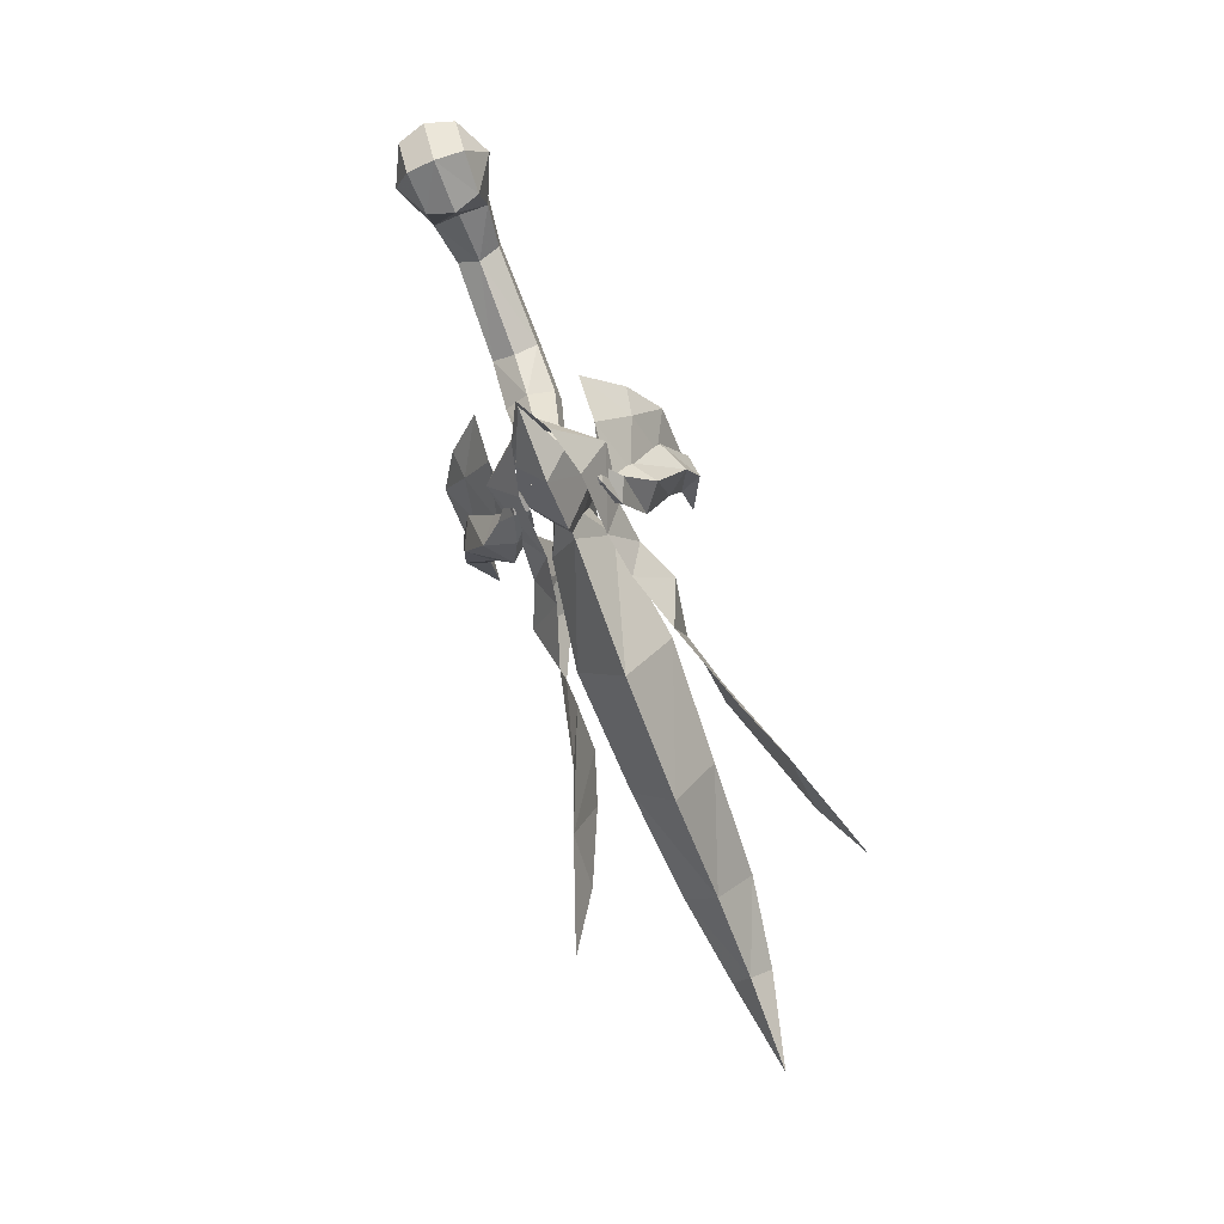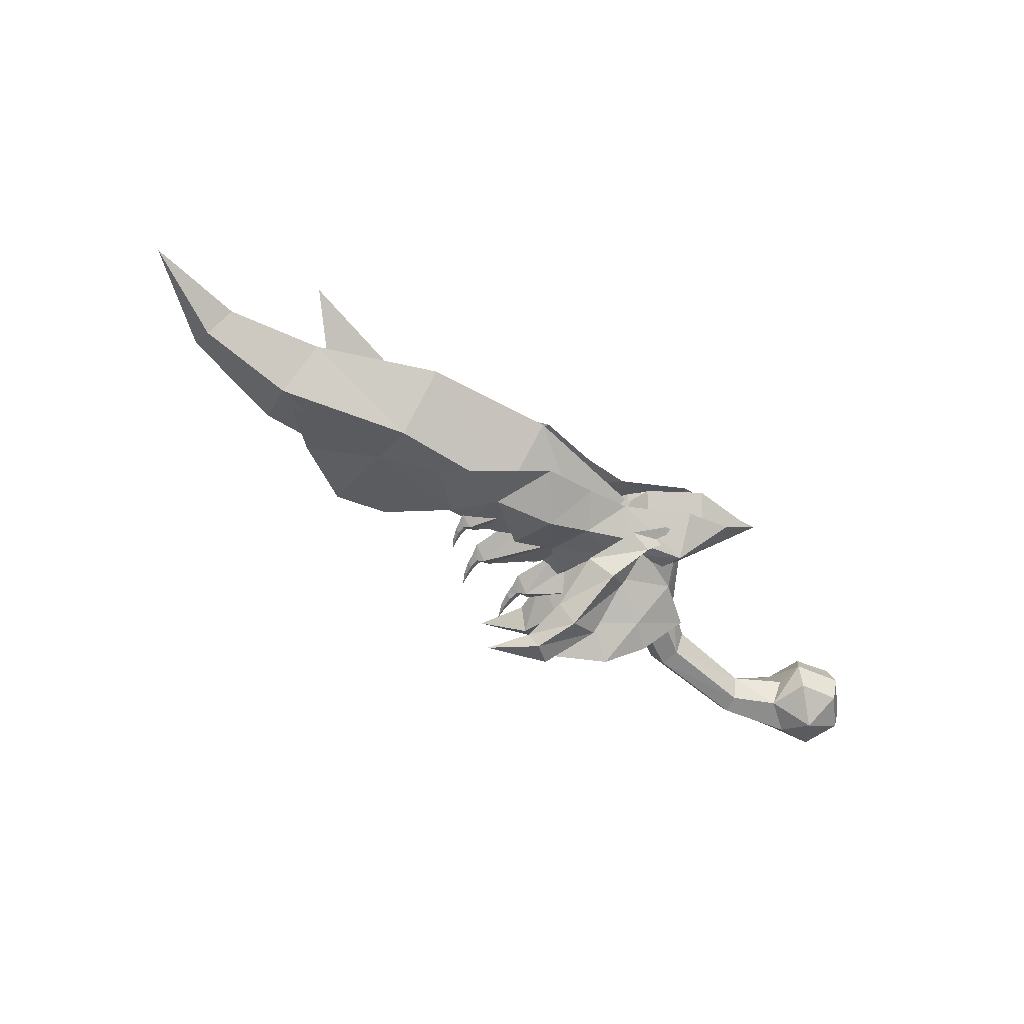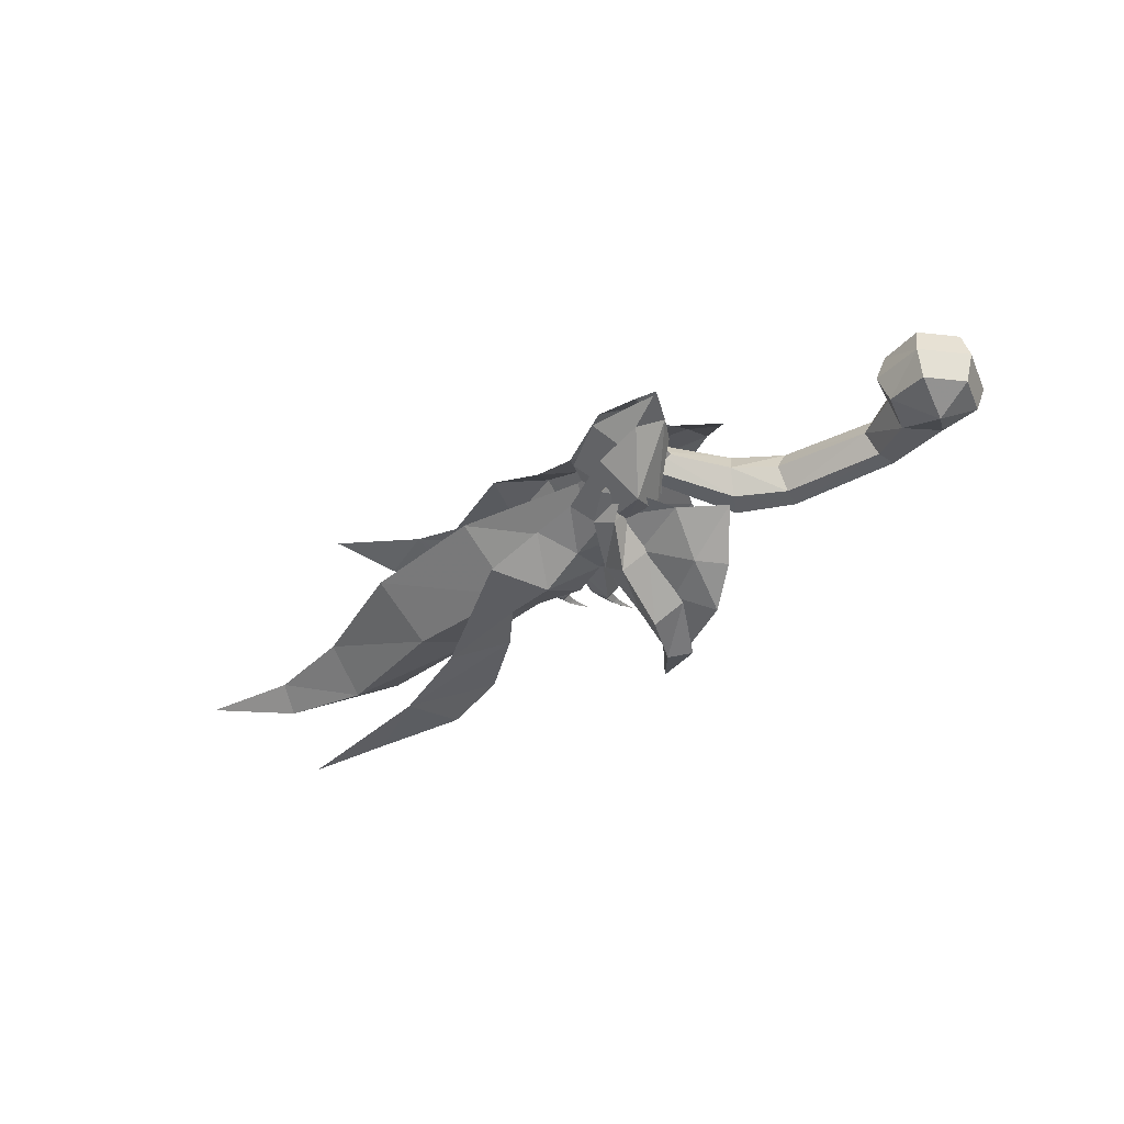
<metadata>
{"format":"obj","ext":"obj","renderer":"f3d","projection":"perspective","resolution":1024,"background":"white","views":[{"elev":-76.4,"azim":-69.4,"up":"+Z"},{"elev":-60.4,"azim":145.0,"up":"+Y"},{"elev":-37.2,"azim":-139.3,"up":"+Y"}]}
</metadata>
<code>
g Object05
v 17.46 1.324 -2.359
v 17.27 1.246 -1.701
v 16.91 0.9643 -1.687
v 16.62 0.761 -2.026
v 16.91 1.034 -1.094
v 17.16 1.247 -1.134
v 16.66 1.243 -1.104
v 16.6 1.239 -1.6
v 16.76 1.135 -0.4962
v 16.91 1.252 -0.4507
v 16.63 1.251 -0.5367
v 16.1 1.312 -1.755
v 14.76 0.1847 -5.435
v 13.26 1.35 -4.238
v 16.31 1.375 -5.908
v 16.93 1.389 -4.402
v 16.91 1.519 -1.69
v 16.61 1.872 -2.031
v 16.91 1.457 -1.097
v 16.76 1.369 -0.4989
v 14.73 2.538 -5.445
v 16.5 1.261 0.2499
v 14.73 0.8781 -0.1082
v 14.38 0.6488 -0.4731
v 15.31 1.278 -0.9011
v 15.14 1.192 -0.1458
v 15.04 1.192 0.5053
v 14.77 0.9522 0.5643
v 14.38 1.192 0.01117
v 14.47 1.192 0.5708
v 14.81 1.192 1.295
v 14.63 1.06 1.252
v 14.48 1.192 1.216
v 13.81 1.278 -0.1315
v 9.994 1.415 -3.133
v 11.23 0.03776 -4.88
v 13.48 1.313 -5.139
v 14.59 1.364 -3.18
v 14.38 1.907 -0.4731
v 14.73 1.506 -0.1082
v 14.77 1.432 0.5643
v 14.63 1.324 1.252
v 11.39 2.702 -4.829
v 14.38 1.192 2.115
v 11.62 1.294 -0.5244
v 11.48 1.224 0.3605
v 11.01 0.8749 0.4428
v 10.57 0.5886 0.05722
v 11.42 1.224 1.119
v 11.11 0.9545 1.211
v 10.77 1.224 1.244
v 10.62 1.224 0.6125
v 11.01 1.075 2.013
v 11.23 1.224 2.048
v 10.84 1.224 1.983
v 9.946 1.294 0.5037
v 7.498 -0.1353 -2.78
v 6.809 1.364 -0.3676
v 8.394 1.364 -5.564
v 10.59 1.364 -3.072
v 11.01 1.573 0.4428
v 10.57 1.999 0.05722
v 11.11 1.493 1.211
v 11.01 1.373 2.013
v 7.498 2.863 -2.78
v 10.82 1.224 3.034
f 1 2 3
f 3 4 1
f 5 3 2
f 2 6 5
f 5 7 8
f 8 3 5
f 9 5 6
f 6 10 9
f 11 7 5
f 5 9 11
f 4 3 8
f 8 12 4
f 13 4 12
f 12 14 13
f 15 16 4
f 4 13 15
f 17 2 1
f 1 18 17
f 19 6 2
f 2 17 19
f 19 17 8
f 8 7 19
f 20 10 6
f 6 19 20
f 11 20 19
f 19 7 11
f 18 12 8
f 8 17 18
f 21 14 12
f 12 18 21
f 15 21 18
f 18 16 15
f 10 22 9
f 9 22 11
f 4 16 1
f 10 20 22
f 20 11 22
f 18 1 16
f 23 24 25
f 25 26 23
f 26 27 28
f 28 23 26
f 29 23 28
f 28 30 29
f 27 31 32
f 32 28 27
f 28 32 33
f 33 30 28
f 29 34 24
f 24 23 29
f 34 35 36
f 36 24 34
f 24 36 37
f 37 38 24
f 25 39 40
f 40 26 25
f 27 26 40
f 40 41 27
f 29 30 41
f 41 40 29
f 27 41 42
f 42 31 27
f 41 30 33
f 33 42 41
f 29 40 39
f 39 34 29
f 34 39 43
f 43 35 34
f 39 38 37
f 37 43 39
f 44 32 31
f 44 33 32
f 38 25 24
f 42 44 31
f 33 44 42
f 25 38 39
f 45 46 47
f 47 48 45
f 49 50 47
f 47 46 49
f 50 51 52
f 52 47 50
f 53 50 49
f 49 54 53
f 55 51 50
f 50 53 55
f 48 47 52
f 52 56 48
f 57 48 56
f 56 58 57
f 59 60 48
f 48 57 59
f 61 46 45
f 45 62 61
f 61 63 49
f 49 46 61
f 63 61 52
f 52 51 63
f 64 54 49
f 49 63 64
f 55 64 63
f 63 51 55
f 62 56 52
f 52 61 62
f 65 58 56
f 56 62 65
f 59 65 62
f 62 60 59
f 53 54 66
f 55 53 66
f 45 48 60
f 66 54 64
f 66 64 55
f 60 62 45
g Object01
v 5.602 1.476 -9.269
v 5.081 1.292 -9.648
v 4.48 0.697 -8.729
v 4.919 1.008 -8.27
v 4.386 0.1856 -7.775
v 4.693 0.5479 -7.452
v 5.412 0.7424 -9.836
v 4.917 0.2329 -8.787
v 4.808 0.01328 -7.955
v 5.934 0.9294 -9.457
v 5.356 0.5529 -8.328
v 5.105 0.3429 -7.664
v 5.936 1.865 -10.14
v 6.001 1.447 -10.42
v 5.743 1.876 -10.96
v 5.852 2.151 -10.76
v 5.509 1.452 -10.54
v 5.405 1.906 -10.82
v 5.444 1.87 -10.26
v 5.514 2.181 -10.62
v 5.028 -0.1394 -6.919
v 5.312 2.397 -11.16
f 67 68 69
f 69 70 67
f 70 69 71
f 71 72 70
f 68 73 74
f 74 69 68
f 69 74 75
f 75 71 69
f 73 76 77
f 77 74 73
f 75 74 77
f 77 78 75
f 77 76 67
f 67 70 77
f 72 78 77
f 77 70 72
f 79 67 76
f 76 80 79
f 79 80 81
f 81 82 79
f 80 76 73
f 73 83 80
f 81 80 83
f 83 84 81
f 73 68 85
f 85 83 73
f 83 85 86
f 86 84 83
f 68 67 79
f 79 85 68
f 85 79 82
f 82 86 85
f 71 87 72
f 75 87 71
f 78 87 75
f 72 87 78
f 81 88 82
f 84 88 81
f 86 88 84
f 82 88 86
g Object02
v 5.361 1.638 -9.269
v 4.678 2.106 -8.27
v 4.238 2.417 -8.729
v 4.839 1.822 -9.648
v 4.452 2.566 -7.452
v 4.144 2.929 -7.775
v 4.675 2.881 -8.787
v 5.17 2.372 -9.836
v 4.566 3.101 -7.955
v 5.692 2.185 -9.457
v 5.115 2.561 -8.328
v 4.863 2.771 -7.664
v 5.694 1.249 -10.14
v 5.759 1.667 -10.42
v 5.61 0.9627 -10.76
v 5.501 1.238 -10.96
v 5.267 1.663 -10.54
v 5.164 1.208 -10.82
v 5.202 1.244 -10.26
v 5.273 0.9326 -10.62
v 4.786 3.253 -6.919
v 5.071 0.7167 -11.16
f 89 90 91
f 91 92 89
f 90 93 94
f 94 91 90
f 92 91 95
f 95 96 92
f 91 94 97
f 97 95 91
f 98 96 95
f 95 99 98
f 99 95 97
f 97 100 99
f 89 98 99
f 99 90 89
f 90 99 100
f 100 93 90
f 98 89 101
f 101 102 98
f 102 101 103
f 103 104 102
f 96 98 102
f 102 105 96
f 106 105 102
f 102 104 106
f 96 105 107
f 107 92 96
f 105 106 108
f 108 107 105
f 92 107 101
f 101 89 92
f 107 108 103
f 103 101 107
f 109 94 93
f 109 97 94
f 109 100 97
f 109 93 100
f 110 104 103
f 110 106 104
f 110 108 106
f 110 103 108
g Object03
v 17.18 -2.238 -6.091
v 15.59 -1.94 -9.766
v 21.96 -3.644 -6.386
v 19.26 -2.426 -4.028
v 25.92 -5.156 -5.84
v 22.86 -2.726 -1.518
v 8.571 -1.068 -6.504
v 8.391 -1.487 -8.319
v 10.94 -1.726 -7.438
v 11.69 -0.6241 -4.468
v 1.85 1.364 -10.56
v 4.831 -2.055 -9.411
v 5.405 -1.192 -6.955
v 2.689 1.364 -9.121
v 5.631 -0.3678 -11.78
v 9.499 -0.3677 -9.764
v 12.16 -0.8045 -9.619
v 17.18 4.966 -6.091
v 19.26 5.154 -4.028
v 21.96 6.372 -6.386
v 15.59 4.667 -9.766
v 22.86 5.454 -1.518
v 25.92 7.883 -5.84
v 10.94 4.454 -7.438
v 8.391 4.215 -8.319
v 8.571 3.796 -6.504
v 11.69 3.352 -4.468
v 5.405 3.919 -6.955
v 4.831 4.783 -9.411
v 9.499 3.096 -9.764
v 5.631 3.096 -11.78
v 12.16 3.532 -9.619
v 13.61 -2.825 -6.993
v 14.01 -0.6991 -3.537
v 32.62 -7.543 -6.901
v 29.97 -5.541 -4.026
v 26.22 -3.844 -1.319
v 2.752 0.3329 -12.07
v 10.08 -0.04891 -2.928
v 0.7709 1.364 -12.72
v 13.61 5.553 -6.993
v 14.01 3.427 -3.537
v 29.97 8.268 -4.026
v 32.62 10.27 -6.901
v 26.22 6.572 -1.319
v 2.752 2.395 -12.07
v 10.72 2.726 -2.187
v 16.83 -1.368 -6.654
v 16.9 1.364 -10.77
v 24.71 1.364 -9.957
v 24.59 -1.039 -6.271
v 24.59 1.364 -1.592
v 16.79 1.364 -2.267
v 31.94 1.364 -7.039
v 32.43 -0.6508 -4.229
v 31.96 1.364 -1.235
v 37.64 1.364 -6.013
v 38.25 0.2203 -4.548
v 38.36 1.364 -3.034
v 16.83 4.095 -6.654
v 24.59 3.766 -6.271
v 32.43 3.379 -4.229
v 38.25 2.508 -4.548
v 9.167 1.364 -9.376
v 10.33 3.094 -6.31
v 10.33 -0.3666 -6.31
v 11.45 1.364 -3.088
v 6.602 1.364 -9.858
v 9.395 1.364 -1.156
v 6.168 1.364 -5.258
v 43.42 1.364 -7.024
v 4.104 1.364 -9.049
v 1.579 1.364 -4.825
v 2.008 2.81 -4.048
v 4.469 2.368 -8.523
v -5.955 1.364 -2.308
v -6.283 2.601 -1.558
v -0.5551 2.7 -2.327
v -0.5426 1.364 -3.128
v -8.657 2.951 -2.956
v -8.738 1.364 -3.885
v 2.753 2.896 -2.83
v 3.198 1.364 -2.142
v 5.373 1.364 -7.22
v 5.051 2.427 -7.685
v -6.506 2.648 -0.4162
v -6.633 1.364 0.2457
v 0.08256 1.364 -0.4362
v -0.2489 2.791 -1.149
v -10.4 3.226 -1.63
v -12.63 3.005 -1.635
v -13.41 3.005 -3.939
v -13.91 1.364 -3.982
v -12.94 1.364 -1.12
v -11.81 3.005 -5.769
v -11.92 1.364 -6.257
v -9.425 2.873 -5.296
v -8.955 1.364 -5.669
v 4.469 0.3595 -8.523
v 2.008 -0.08172 -4.048
v -0.5551 0.02797 -2.327
v -6.283 0.1271 -1.558
v -8.657 -0.223 -2.956
v 2.753 -0.1686 -2.83
v 5.051 0.301 -7.685
v -6.506 0.07954 -0.4162
v -0.2489 -0.06303 -1.149
v -10.4 -0.498 -1.63
v -12.63 -0.2777 -1.635
v -13.41 -0.2777 -3.939
v -11.81 -0.2777 -5.769
v -9.425 -0.145 -5.296
v -10.76 1.364 -0.4724
v -11.26 4.091 -3.435
v -11.26 -1.363 -3.435
v 8.355 4.138 -5.488
v 8.251 5.754 -1.84
v 7.032 7.159 -2.613
v 6.924 5.348 -5.87
v 9.304 7.012 0.8495
v 8.75 8.332 0.4518
v 8.303 6.475 -6.568
v 8.865 8.072 -2.958
v 9.95 8.585 -0.4315
v 9.881 5.265 -6.196
v 9.965 6.653 -2.902
v 10.5 7.273 -0.09528
v 7.929 3.265 -8.333
v 8.381 4.388 -9.021
v 6.798 2.962 -10
v 6.694 3.87 -10.33
v 7.014 4.962 -8.805
v 5.92 4.08 -9.59
v 6.562 3.839 -8.116
v 6.024 3.172 -9.261
v 8.355 -1.411 -5.488
v 6.924 -2.62 -5.87
v 7.032 -4.431 -2.613
v 8.251 -3.026 -1.84
v 8.75 -5.602 0.4518
v 9.304 -4.281 0.8495
v 8.303 -3.747 -6.568
v 8.865 -5.344 -2.958
v 9.95 -5.855 -0.4315
v 9.881 -2.537 -6.196
v 9.965 -3.925 -2.902
v 10.5 -4.542 -0.09528
v 8.381 -1.66 -9.021
v 7.929 -0.5371 -8.333
v 6.694 -1.142 -10.33
v 6.798 -0.2341 -10
v 7.014 -2.234 -8.805
v 5.92 -1.353 -9.59
v 6.562 -1.111 -8.116
v 6.024 -0.4442 -9.261
v 12.19 7.476 2.196
v 4.752 3.292 -10.56
v 12.19 -4.743 2.196
v 4.752 -0.5645 -10.56
v 3.974 -1.698 -7.066
v 4.736 -3.591 -4.453
v 1.519 -1.689 -5.255
v 7.293 -2.558 -6.151
v 6.919 -1.447 -8.279
v 4.873 -1.519 -8.894
v 6.179 -0.9734 -9.484
v 4.752 -0.6437 -10.56
v 7.321 -4.143 -3.066
v 5.351 -5.222 -1.618
v 3.274 -3.823 -3.178
v 8.594 -5.302 0.008644
v 3.974 4.426 -7.066
v 1.519 4.417 -5.255
v 4.736 6.319 -4.453
v 7.293 5.285 -6.151
v 6.919 4.175 -8.279
v 6.179 3.701 -9.484
v 4.873 4.246 -8.894
v 4.752 3.371 -10.56
v 5.351 7.95 -1.618
v 7.321 6.871 -3.066
v 3.274 6.551 -3.178
v 8.594 8.03 0.008644
f 111 112 113
f 113 114 111
f 115 116 114
f 114 113 115
f 117 118 119
f 119 120 117
f 121 122 123
f 123 124 121
f 122 125 126
f 126 118 122
f 126 127 119
f 119 118 126
f 122 118 117
f 117 123 122
f 128 129 130
f 130 131 128
f 129 132 133
f 133 130 129
f 134 135 136
f 136 137 134
f 121 124 138
f 138 139 121
f 139 135 140
f 140 141 139
f 134 142 140
f 140 135 134
f 139 138 136
f 136 135 139
f 111 143 112
f 112 143 127
f 119 143 120
f 120 143 144
f 144 143 111
f 115 145 146
f 115 146 147
f 115 147 116
f 127 143 119
f 122 148 125
f 121 148 122
f 120 149 117
f 121 150 148
f 128 131 151
f 131 142 151
f 134 137 151
f 137 152 151
f 152 128 151
f 133 153 154
f 133 155 153
f 133 132 155
f 142 134 151
f 139 141 156
f 121 139 156
f 137 136 157
f 121 156 150
f 158 159 160
f 160 161 158
f 158 161 162
f 162 163 158
f 161 160 164
f 164 165 161
f 162 161 165
f 165 166 162
f 165 164 167
f 167 168 165
f 166 165 168
f 168 169 166
f 160 159 170
f 170 171 160
f 170 163 162
f 162 171 170
f 164 160 171
f 171 172 164
f 172 171 162
f 162 166 172
f 167 164 172
f 172 173 167
f 173 172 166
f 166 169 173
f 174 175 170
f 170 159 174
f 176 174 159
f 159 158 176
f 177 176 158
f 158 163 177
f 175 177 163
f 163 170 175
f 174 176 178
f 176 179 180
f 181 168 167
f 181 169 168
f 180 175 178
f 179 177 175
f 173 181 167
f 169 181 173
f 179 175 180
f 175 174 178
f 176 180 178
f 176 177 179
f 182 183 184
f 184 185 182
f 186 187 188
f 188 189 186
f 190 187 186
f 186 191 190
f 192 193 194
f 194 195 192
f 185 184 192
f 192 195 185
f 196 197 198
f 198 199 196
f 199 188 187
f 187 196 199
f 187 190 200
f 200 196 187
f 201 202 203
f 203 204 201
f 202 205 206
f 206 203 202
f 206 205 207
f 207 208 206
f 182 209 210
f 210 183 182
f 186 189 211
f 211 212 186
f 213 191 186
f 186 212 213
f 214 215 194
f 194 193 214
f 209 215 214
f 214 210 209
f 216 217 198
f 198 197 216
f 217 216 212
f 212 211 217
f 212 216 218
f 218 213 212
f 219 204 203
f 203 220 219
f 220 203 206
f 206 221 220
f 222 221 206
f 206 208 222
f 217 214 193
f 193 198 217
f 210 214 217
f 217 211 210
f 183 210 211
f 211 189 183
f 183 189 188
f 188 184 183
f 184 188 199
f 199 192 184
f 199 198 193
f 193 192 199
f 200 223 197
f 200 197 196
f 200 190 224
f 200 224 201
f 202 201 224
f 205 202 224
f 207 205 224
f 190 207 224
f 200 201 223
f 190 208 207
f 223 201 204
f 190 191 208
f 218 197 223
f 218 216 197
f 218 225 213
f 218 219 225
f 220 225 219
f 221 225 220
f 222 225 221
f 213 225 222
f 218 223 219
f 213 222 208
f 223 204 219
f 213 208 191
f 226 227 228
f 228 229 226
f 227 230 231
f 231 228 227
f 232 229 228
f 228 233 232
f 233 228 231
f 231 234 233
f 235 232 233
f 233 236 235
f 236 233 234
f 234 237 236
f 235 236 227
f 227 226 235
f 236 237 230
f 230 227 236
f 235 226 238
f 238 239 235
f 239 238 240
f 240 241 239
f 232 235 239
f 239 242 232
f 242 239 241
f 241 243 242
f 244 229 232
f 232 242 244
f 244 242 243
f 243 245 244
f 226 229 244
f 244 238 226
f 238 244 245
f 245 240 238
f 246 247 248
f 248 249 246
f 249 248 250
f 250 251 249
f 247 252 253
f 253 248 247
f 248 253 254
f 254 250 248
f 252 255 256
f 256 253 252
f 253 256 257
f 257 254 253
f 255 246 249
f 249 256 255
f 256 249 251
f 251 257 256
f 246 255 258
f 258 259 246
f 259 258 260
f 260 261 259
f 255 252 262
f 262 258 255
f 258 262 263
f 263 260 258
f 252 247 264
f 264 262 252
f 262 264 265
f 265 263 262
f 247 246 259
f 259 264 247
f 264 259 261
f 261 265 264
f 266 231 230
f 266 234 231
f 266 237 234
f 266 230 237
f 267 241 240
f 267 243 241
f 267 245 243
f 267 240 245
f 250 268 251
f 254 268 250
f 257 268 254
f 251 268 257
f 260 269 261
f 263 269 260
f 265 269 263
f 261 269 265
f 270 271 272
f 273 270 274
f 274 275 276
f 276 275 277
f 274 270 275
f 273 271 270
f 271 278 279
f 271 280 272
f 273 278 271
f 279 278 281
f 271 279 280
f 282 283 284
f 285 286 282
f 286 287 288
f 287 289 288
f 286 288 282
f 285 282 284
f 284 290 291
f 284 283 292
f 285 284 291
f 290 293 291
f 284 292 290
g Object06lg
v 16.83 -1.467 -6.657
v 16.9 1.364 -10.87
v 24.73 1.364 -10.05
v 24.6 -1.138 -6.279
v 24.58 1.364 -1.492
v 16.78 1.364 -2.168
v 31.97 1.364 -7.134
v 32.44 -0.7503 -4.226
v 31.97 1.364 -1.135
v 37.65 1.364 -6.112
v 38.27 0.1222 -4.544
v 38.4 1.364 -2.943
v 16.83 4.195 -6.657
v 24.6 3.866 -6.279
v 32.44 3.478 -4.226
v 38.27 2.606 -4.544
v 9.171 1.364 -9.476
v 10.32 3.193 -6.309
v 10.32 -0.4652 -6.309
v 11.48 1.364 -2.992
v 6.539 1.364 -9.935
v 9.385 1.364 -1.056
v 6.072 1.364 -5.231
v 43.51 1.364 -7.066
f 294 295 296
f 296 297 294
f 294 297 298
f 298 299 294
f 297 296 300
f 300 301 297
f 298 297 301
f 301 302 298
f 301 300 303
f 303 304 301
f 302 301 304
f 304 305 302
f 296 295 306
f 306 307 296
f 306 299 298
f 298 307 306
f 300 296 307
f 307 308 300
f 308 307 298
f 298 302 308
f 303 300 308
f 308 309 303
f 309 308 302
f 302 305 309
f 310 311 306
f 306 295 310
f 312 310 295
f 295 294 312
f 313 312 294
f 294 299 313
f 311 313 299
f 299 306 311
f 310 312 314
f 312 315 316
f 317 304 303
f 317 305 304
f 316 311 314
f 315 313 311
f 309 317 303
f 305 317 309
f 315 311 316
f 311 310 314
f 312 316 314
f 312 313 315
g Object04
v 6.308 3.621 -8.334
v 8.334 1.364 -10.83
v 5.265 1.364 -12.8
v 4.17 2.75 -11.16
v 3.616 1.364 -7.303
v 3.143 1.364 -9.592
v 6.308 -0.8931 -8.334
v 4.17 -0.0222 -11.16
v 7.707 -0.4723 -4.368
v 9.353 1.364 -8.102
v 9.5 1.358 -4.8
v 5.282 1.344 -3.647
v 8.246 -0.4704 -0.3036
v 10.12 1.322 -1.134
v 6.32 1.305 0.2777
v 9.049 0.1323 2.302
v 9.915 1.297 1.444
v 7.964 1.28 2.962
v 7.704 3.177 -4.331
v 8.243 3.095 -0.2682
v 9.047 2.442 2.324
v 1.051 1.364 -12.56
v 11.46 1.271 4.134
f 318 319 320
f 320 321 318
f 322 318 321
f 321 323 322
f 324 325 320
f 320 319 324
f 322 323 325
f 325 324 322
f 326 324 327
f 327 328 326
f 329 322 324
f 324 326 329
f 330 326 328
f 328 331 330
f 332 329 326
f 326 330 332
f 333 330 331
f 331 334 333
f 335 332 330
f 330 333 335
f 336 328 327
f 327 318 336
f 329 336 318
f 318 322 329
f 337 331 328
f 328 336 337
f 332 337 336
f 336 329 332
f 338 334 331
f 331 337 338
f 335 338 337
f 337 332 335
f 321 320 339
f 323 321 339
f 325 339 320
f 323 339 325
f 334 340 333
f 333 340 335
f 334 338 340
f 338 335 340
f 318 327 319
f 327 324 319

</code>
